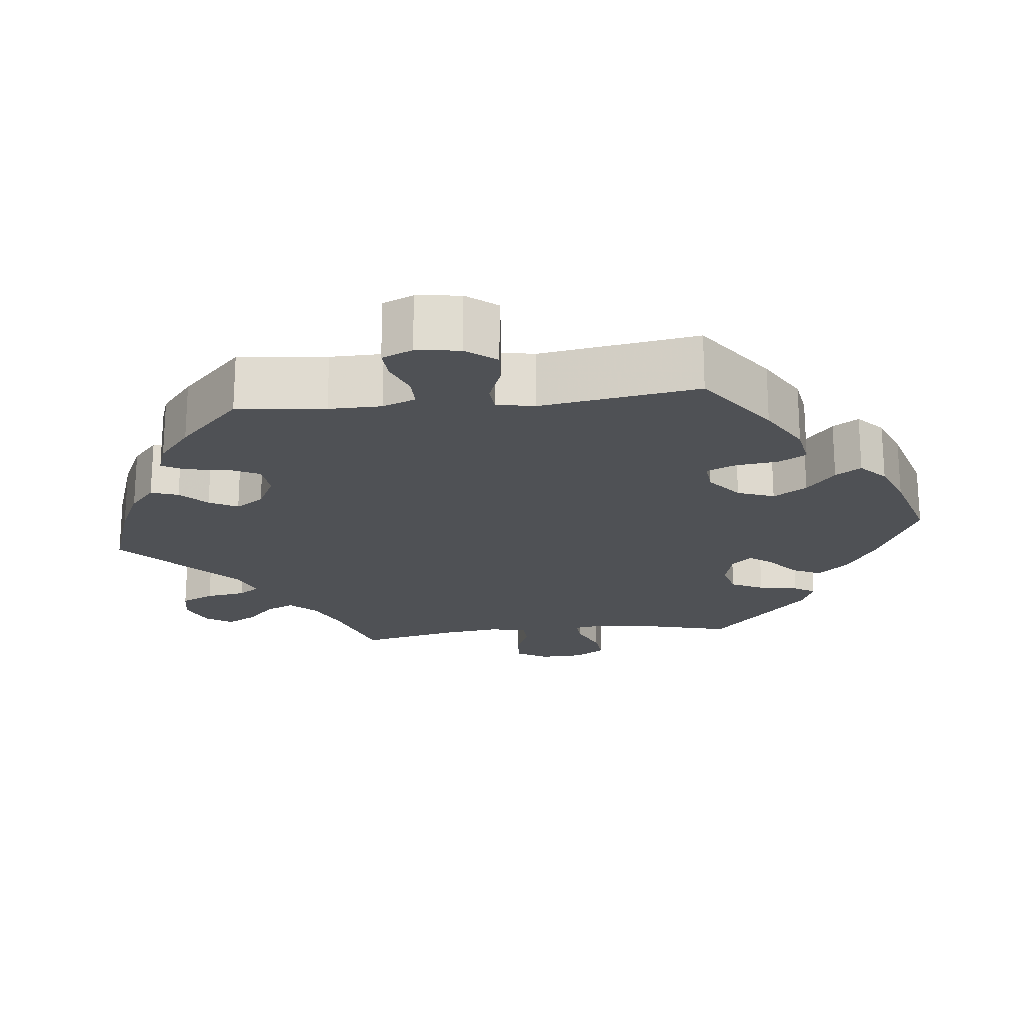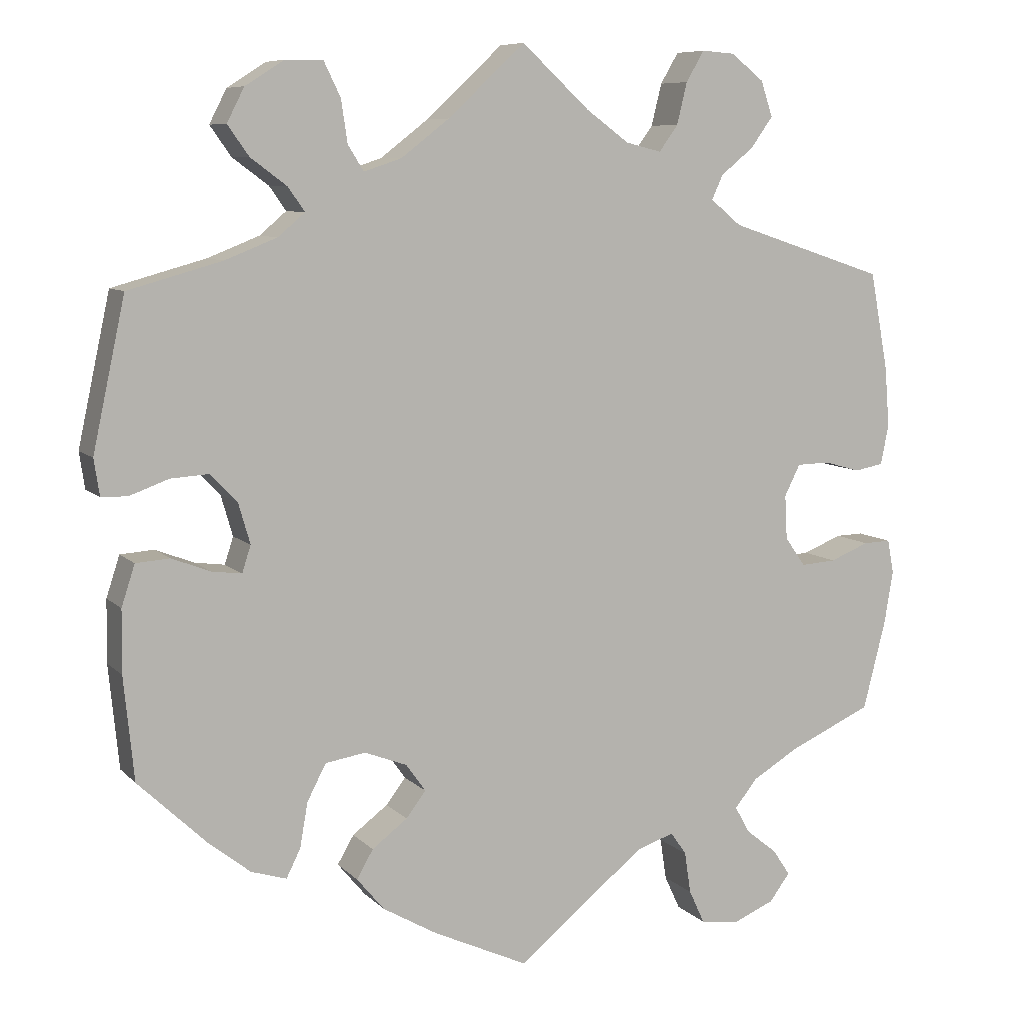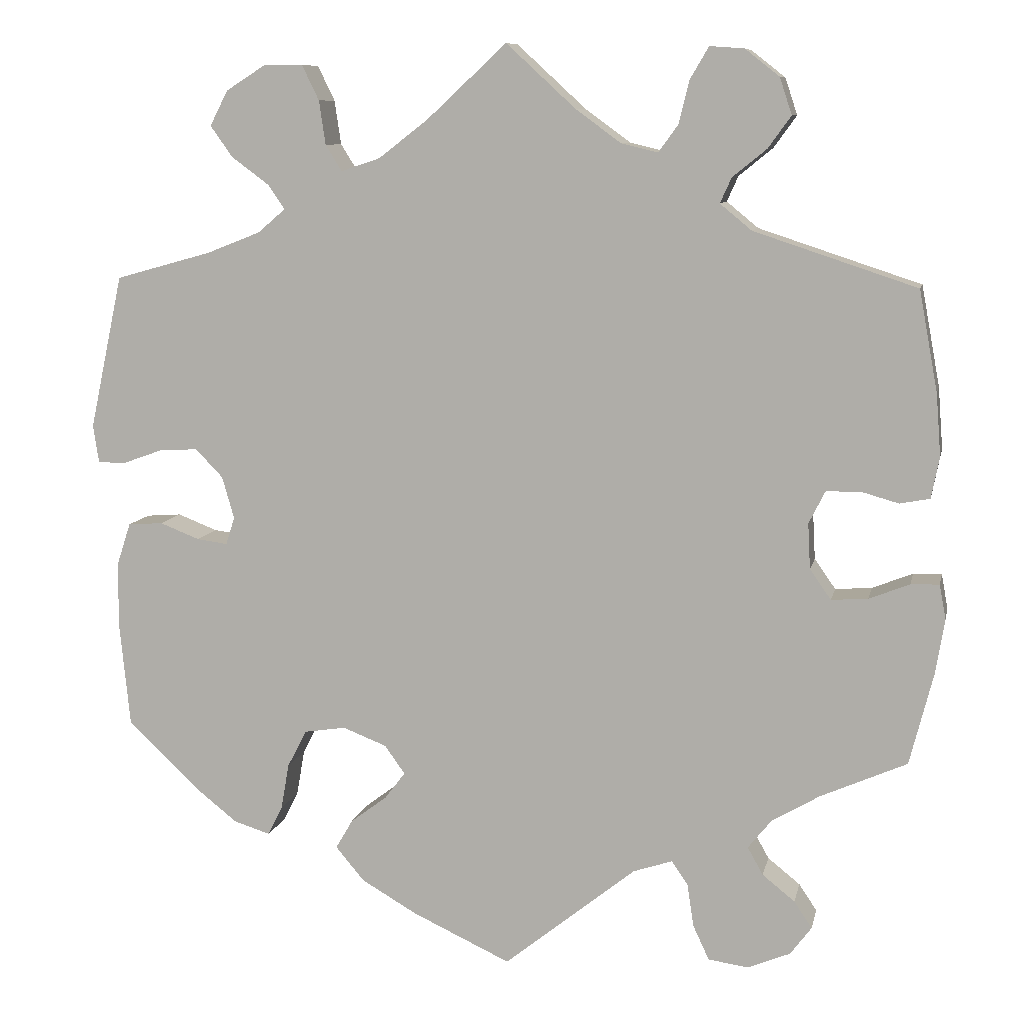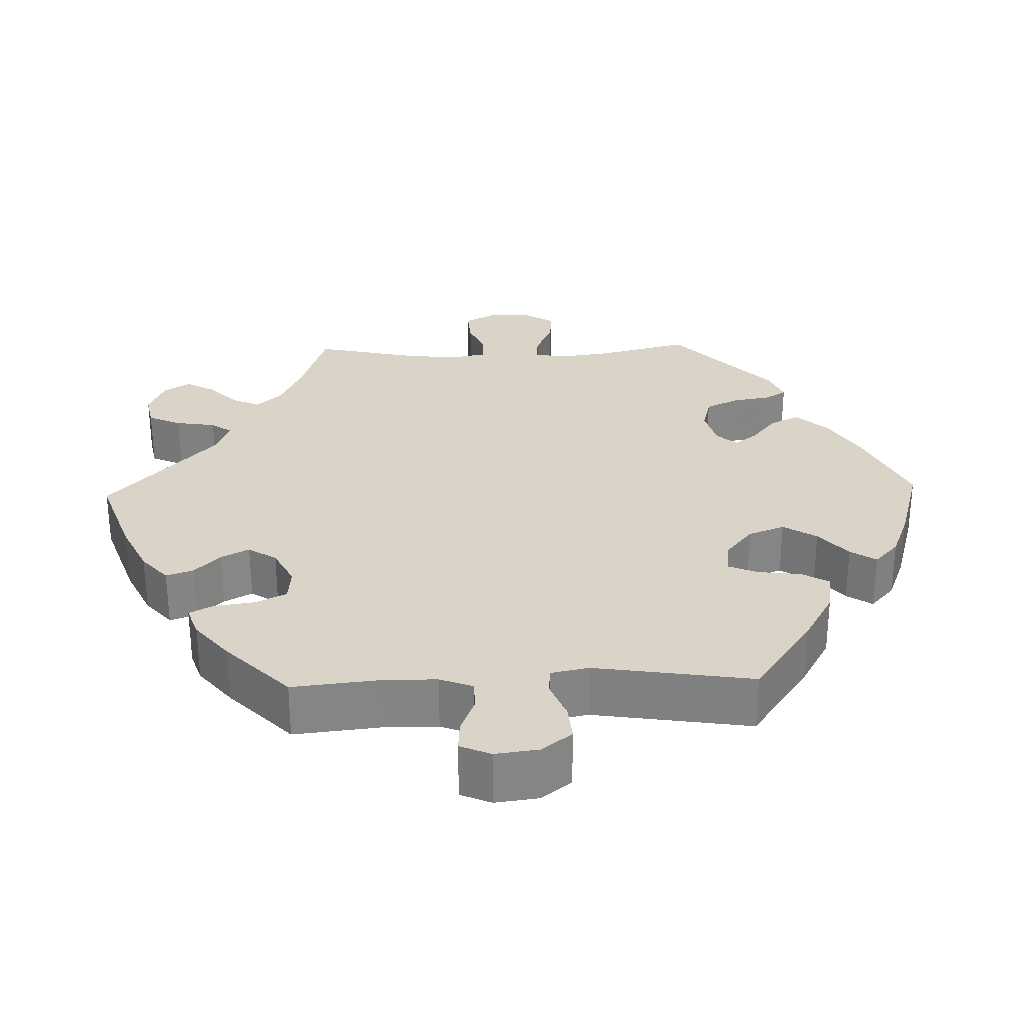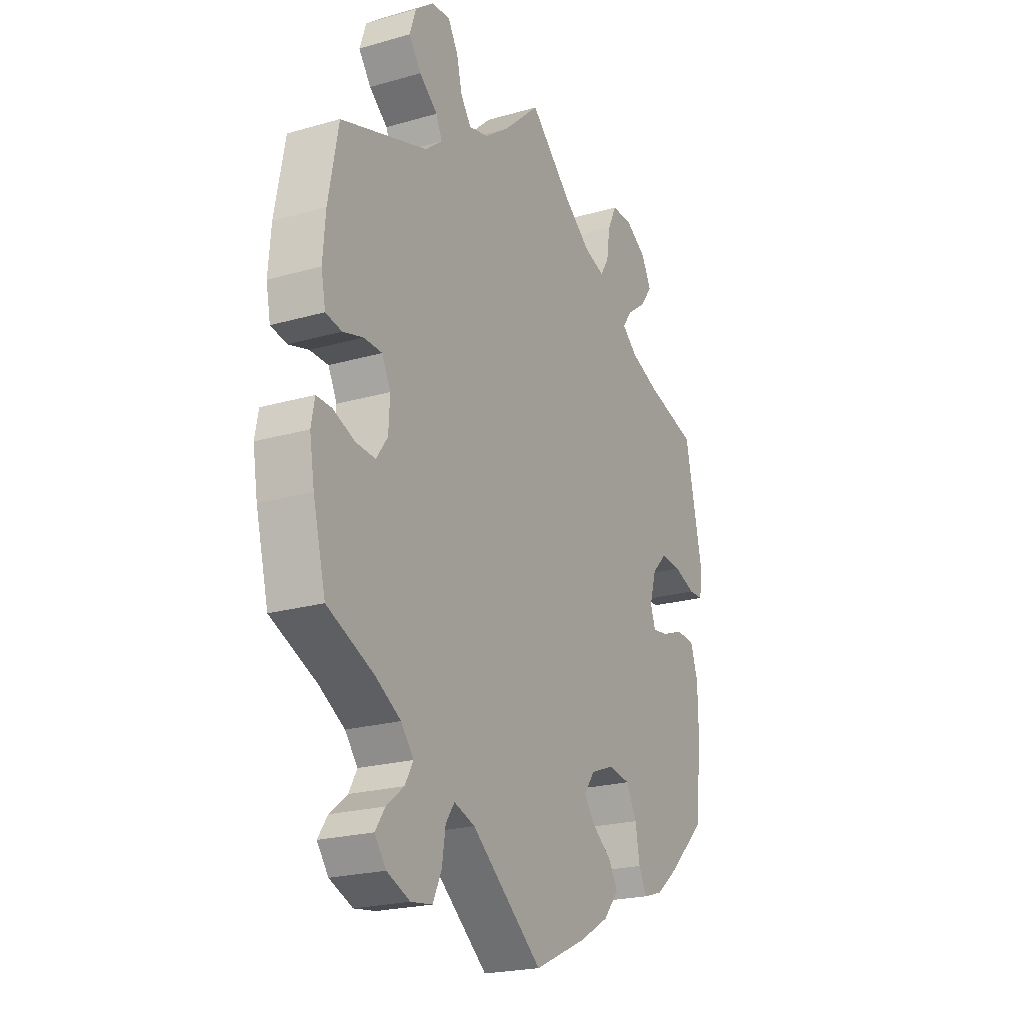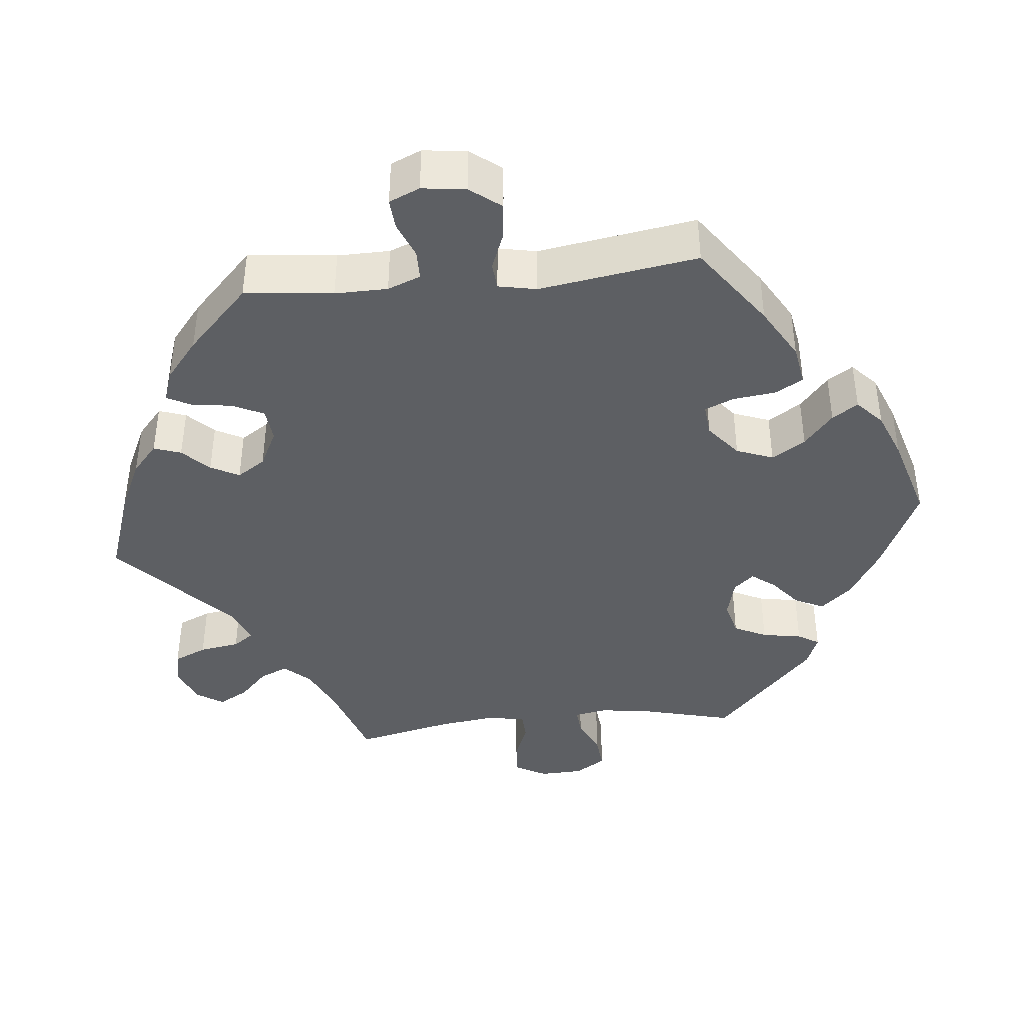
<metadata>
{"format":"obj","ext":"obj","renderer":"f3d","projection":"perspective","resolution":1024,"background":"white","views":[{"elev":-20.0,"azim":156.3,"up":"+Y"},{"elev":8.2,"azim":-23.7,"up":"+Z"},{"elev":9.3,"azim":11.8,"up":"+Z"},{"elev":28.7,"azim":148.2,"up":"+Y"},{"elev":-22.0,"azim":116.7,"up":"+Z"},{"elev":-40.3,"azim":156.0,"up":"+Y"}]}
</metadata>
<code>
v 0.086 0.07 0.499
v 0.141 0.07 0.459
v 0.186 0.07 0.448
v 0.21 0.07 0.481
v 0.223 0.07 0.534
v 0.246 0.07 0.573
v 0.288 0.07 0.57
v 0.33 0.07 0.537
v 0.345 0.07 0.492
v 0.317 0.07 0.453
v 0.275 0.07 0.419
v 0.261 0.07 0.388
v 0.3 0.07 0.356
v 0.5 0.07 0.29
v 0.523 0.07 0.166
v 0.529 0.07 0.09
v 0.519 0.07 0.039
v 0.482 0.07 0.032
v 0.436 0.07 0.045
v 0.394 0.07 0.044
v 0.374 0.07 0.004
v 0.377 0.07 -0.052
v 0.403 0.07 -0.089
v 0.448 0.07 -0.086
v 0.498 0.07 -0.066
v 0.533 0.07 -0.065
v 0.541 0.07 -0.108
v 0.53 0.07 -0.175
v 0.501 0.07 -0.289
v 0.395 0.07 -0.336
v 0.336 0.07 -0.371
v 0.307 0.07 -0.407
v 0.326 0.07 -0.441
v 0.366 0.07 -0.473
v 0.388 0.07 -0.506
v 0.362 0.07 -0.541
v 0.309 0.07 -0.563
v 0.26 0.07 -0.556
v 0.24 0.07 -0.513
v 0.232 0.07 -0.46
v 0.212 0.07 -0.431
v 0.164 0.07 -0.447
v 0.001 0.07 -0.578
v -0.12 0.07 -0.522
v -0.189 0.07 -0.482
v -0.224 0.07 -0.44
v -0.203 0.07 -0.404
v -0.158 0.07 -0.37
v -0.133 0.07 -0.337
v -0.158 0.07 -0.302
v -0.212 0.07 -0.281
v -0.263 0.07 -0.289
v -0.287 0.07 -0.335
v -0.297 0.07 -0.392
v -0.315 0.07 -0.428
v -0.36 0.07 -0.414
v -0.413 0.07 -0.372
v -0.5 0.07 -0.289
v -0.513 0.07 -0.158
v -0.512 0.07 -0.079
v -0.495 0.07 -0.027
v -0.452 0.07 -0.024
v -0.403 0.07 -0.043
v -0.365 0.07 -0.048
v -0.354 0.07 -0.014
v -0.369 0.07 0.038
v -0.403 0.07 0.073
v -0.451 0.07 0.07
v -0.501 0.07 0.052
v -0.534 0.07 0.053
v -0.541 0.07 0.099
v -0.5 0.07 0.289
v -0.381 0.07 0.322
v -0.315 0.07 0.348
v -0.281 0.07 0.377
v -0.302 0.07 0.407
v -0.348 0.07 0.441
v -0.375 0.07 0.479
v -0.353 0.07 0.522
v -0.304 0.07 0.553
v -0.256 0.07 0.553
v -0.235 0.07 0.51
v -0.227 0.07 0.456
v -0.207 0.07 0.424
v -0.159 0.07 0.44
v -0.098 0.07 0.487
v 0 0.07 0.578
v 0.086 0 0.499
v 0.141 0 0.459
v 0.186 0 0.448
v 0.21 0 0.481
v 0.223 0 0.534
v 0.246 0 0.573
v 0.288 0 0.57
v 0.33 0 0.537
v 0.345 0 0.492
v 0.317 0 0.453
v 0.275 0 0.419
v 0.261 0 0.388
v 0.3 0 0.356
v 0.5 0 0.29
v 0.523 0 0.166
v 0.529 0 0.09
v 0.519 0 0.039
v 0.482 0 0.032
v 0.436 0 0.045
v 0.394 0 0.044
v 0.374 0 0.004
v 0.377 0 -0.052
v 0.403 0 -0.089
v 0.448 0 -0.086
v 0.498 0 -0.066
v 0.533 0 -0.065
v 0.541 0 -0.108
v 0.53 0 -0.175
v 0.501 0 -0.289
v 0.395 0 -0.336
v 0.336 0 -0.371
v 0.307 0 -0.407
v 0.326 0 -0.441
v 0.366 0 -0.473
v 0.388 0 -0.506
v 0.362 0 -0.541
v 0.309 0 -0.563
v 0.26 0 -0.556
v 0.24 0 -0.513
v 0.232 0 -0.46
v 0.212 0 -0.431
v 0.164 0 -0.447
v 0.001 0 -0.578
v -0.12 0 -0.522
v -0.189 0 -0.482
v -0.224 0 -0.44
v -0.203 0 -0.404
v -0.158 0 -0.37
v -0.133 0 -0.337
v -0.158 0 -0.302
v -0.212 0 -0.281
v -0.263 0 -0.289
v -0.287 0 -0.335
v -0.297 0 -0.392
v -0.315 0 -0.428
v -0.36 0 -0.414
v -0.413 0 -0.372
v -0.5 0 -0.289
v -0.513 0 -0.158
v -0.512 0 -0.079
v -0.495 0 -0.027
v -0.452 0 -0.024
v -0.403 0 -0.043
v -0.365 0 -0.048
v -0.354 0 -0.014
v -0.369 0 0.038
v -0.403 0 0.073
v -0.451 0 0.07
v -0.501 0 0.052
v -0.534 0 0.053
v -0.541 0 0.099
v -0.5 0 0.289
v -0.381 0 0.322
v -0.315 0 0.348
v -0.281 0 0.377
v -0.302 0 0.407
v -0.348 0 0.441
v -0.375 0 0.479
v -0.353 0 0.522
v -0.304 0 0.553
v -0.256 0 0.553
v -0.235 0 0.51
v -0.227 0 0.456
v -0.207 0 0.424
v -0.159 0 0.44
v -0.098 0 0.487
v 0 0 0.578
f 86 87 1
f 85 86 1 2
f 84 85 2 3
f 80 81 82 83
f 80 83 84
f 79 80 84
f 76 77 78 79
f 75 76 79 84
f 74 75 84 3
f 70 71 72 73
f 68 69 70 73
f 67 68 73 74
f 66 67 74 3
f 60 61 62 63
f 60 63 64
f 59 60 64
f 58 59 64
f 57 58 64
f 56 57 64 65
f 53 54 55 56
f 52 53 56 65
f 45 46 47 48
f 45 48 49
f 42 43 44 45
f 41 42 45 49
f 37 38 39 40
f 37 40 41
f 36 37 41
f 33 34 35 36
f 32 33 36 41
f 31 32 41 49
f 27 28 29 30
f 24 25 26 27
f 23 24 27 30
f 22 23 30 31
f 16 17 18 19
f 16 19 20
f 13 14 15 16
f 12 13 16 20
f 8 9 10 11
f 6 7 8 11
f 4 5 6 11
f 3 4 11 12
f 51 52 65 66
f 50 51 66 3
f 21 22 31 49
f 20 21 49 50
f 3 12 20 50
f 88 174 173
f 89 88 173 172
f 90 89 172 171
f 170 169 168 167
f 171 170 167
f 171 167 166
f 166 165 164 163
f 171 166 163 162
f 90 171 162 161
f 160 159 158 157
f 160 157 156 155
f 161 160 155 154
f 90 161 154 153
f 150 149 148 147
f 151 150 147
f 151 147 146
f 151 146 145
f 151 145 144
f 152 151 144 143
f 143 142 141 140
f 152 143 140 139
f 135 134 133 132
f 136 135 132
f 132 131 130 129
f 136 132 129 128
f 127 126 125 124
f 128 127 124
f 128 124 123
f 123 122 121 120
f 128 123 120 119
f 136 128 119 118
f 117 116 115 114
f 114 113 112 111
f 117 114 111 110
f 118 117 110 109
f 106 105 104 103
f 107 106 103
f 103 102 101 100
f 107 103 100 99
f 98 97 96 95
f 98 95 94 93
f 98 93 92 91
f 99 98 91 90
f 153 152 139 138
f 90 153 138 137
f 136 118 109 108
f 137 136 108 107
f 137 107 99 90
f 1 88 89 2
f 2 89 90 3
f 3 90 91 4
f 4 91 92 5
f 5 92 93 6
f 6 93 94 7
f 7 94 95 8
f 8 95 96 9
f 9 96 97 10
f 10 97 98 11
f 11 98 99 12
f 12 99 100 13
f 13 100 101 14
f 14 101 102 15
f 15 102 103 16
f 16 103 104 17
f 17 104 105 18
f 18 105 106 19
f 19 106 107 20
f 20 107 108 21
f 21 108 109 22
f 22 109 110 23
f 23 110 111 24
f 24 111 112 25
f 25 112 113 26
f 26 113 114 27
f 27 114 115 28
f 28 115 116 29
f 29 116 117 30
f 30 117 118 31
f 31 118 119 32
f 32 119 120 33
f 33 120 121 34
f 34 121 122 35
f 35 122 123 36
f 36 123 124 37
f 37 124 125 38
f 38 125 126 39
f 39 126 127 40
f 40 127 128 41
f 41 128 129 42
f 42 129 130 43
f 43 130 131 44
f 44 131 132 45
f 45 132 133 46
f 46 133 134 47
f 47 134 135 48
f 48 135 136 49
f 49 136 137 50
f 50 137 138 51
f 51 138 139 52
f 52 139 140 53
f 53 140 141 54
f 54 141 142 55
f 55 142 143 56
f 56 143 144 57
f 57 144 145 58
f 58 145 146 59
f 59 146 147 60
f 60 147 148 61
f 61 148 149 62
f 62 149 150 63
f 63 150 151 64
f 64 151 152 65
f 65 152 153 66
f 66 153 154 67
f 67 154 155 68
f 68 155 156 69
f 69 156 157 70
f 70 157 158 71
f 71 158 159 72
f 72 159 160 73
f 73 160 161 74
f 74 161 162 75
f 75 162 163 76
f 76 163 164 77
f 77 164 165 78
f 78 165 166 79
f 79 166 167 80
f 80 167 168 81
f 81 168 169 82
f 82 169 170 83
f 83 170 171 84
f 84 171 172 85
f 85 172 173 86
f 86 173 174 87
f 87 174 88 1

</code>
